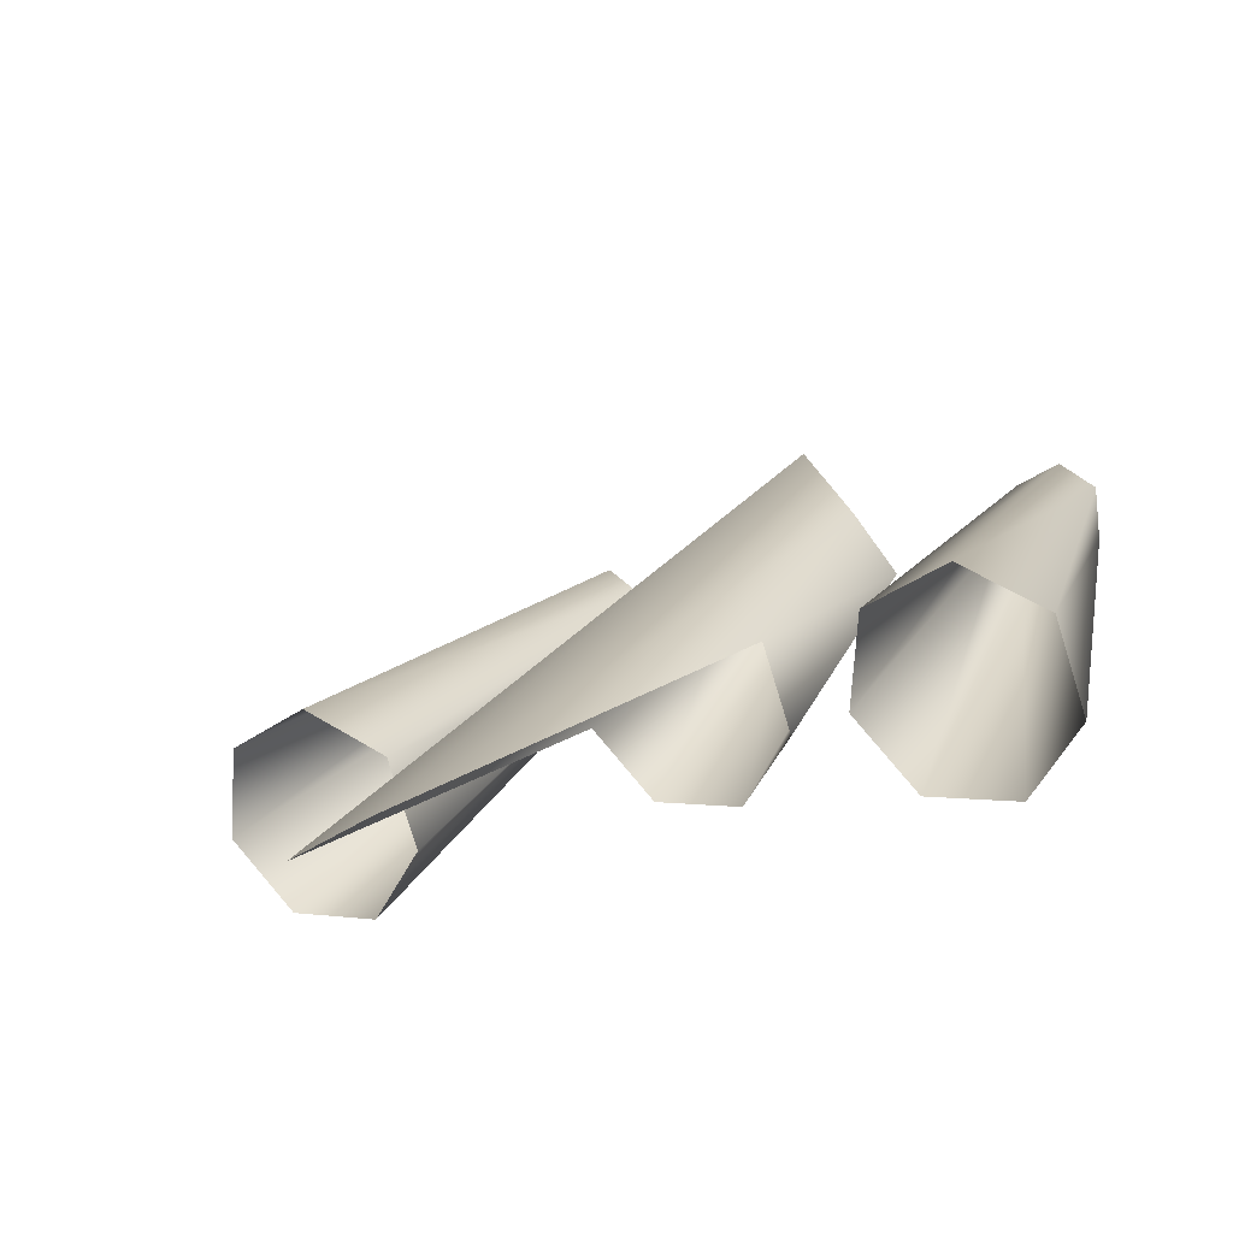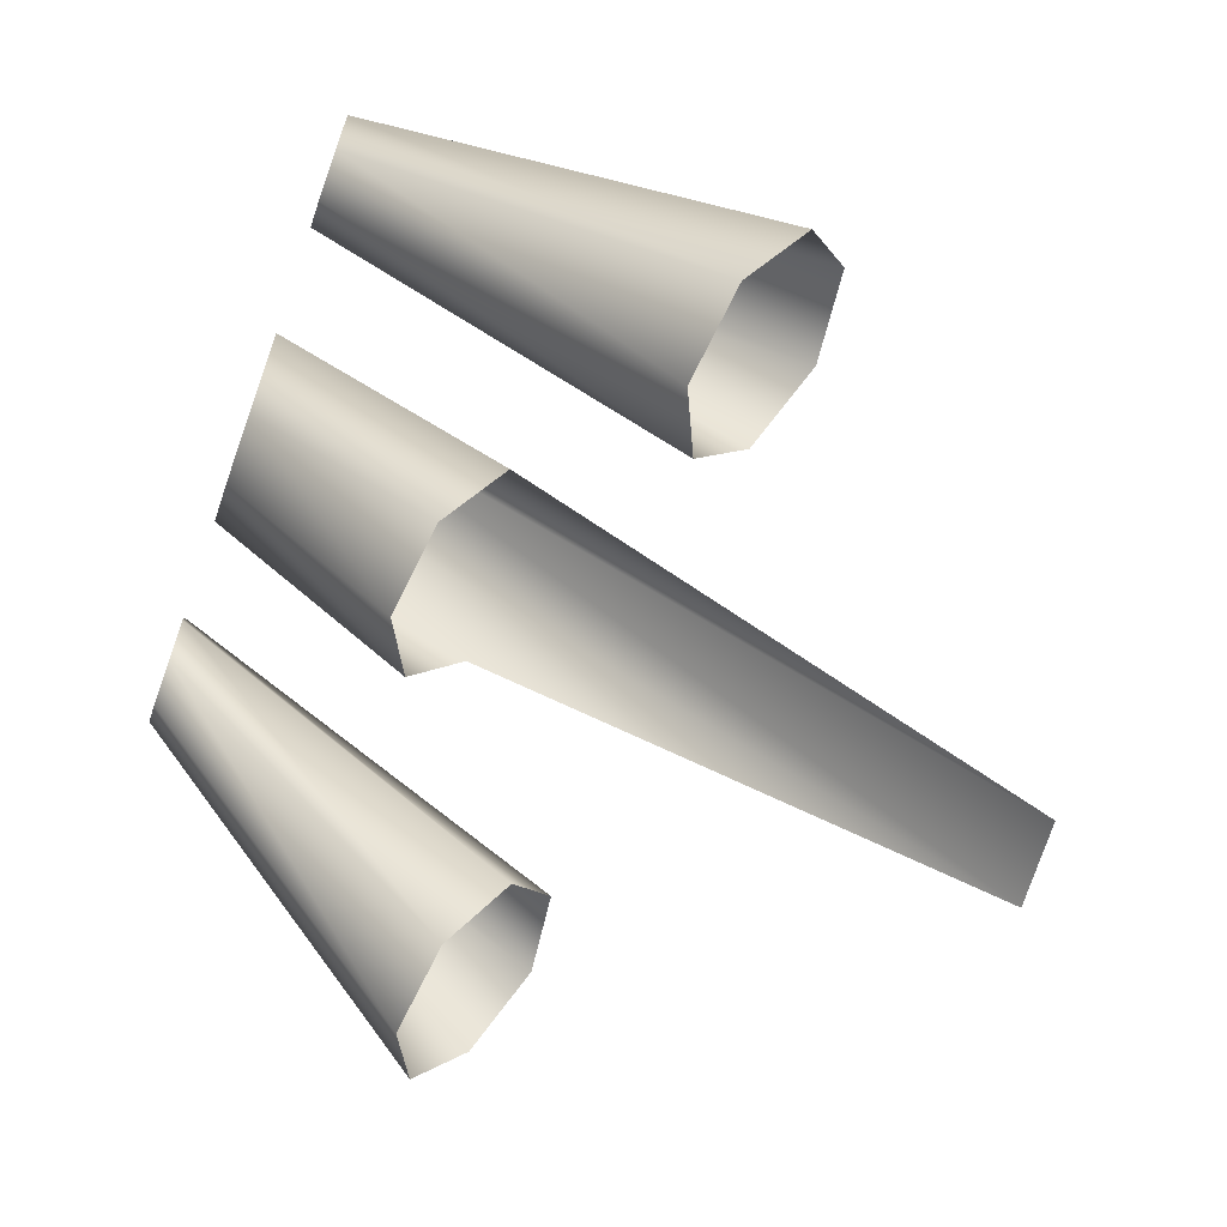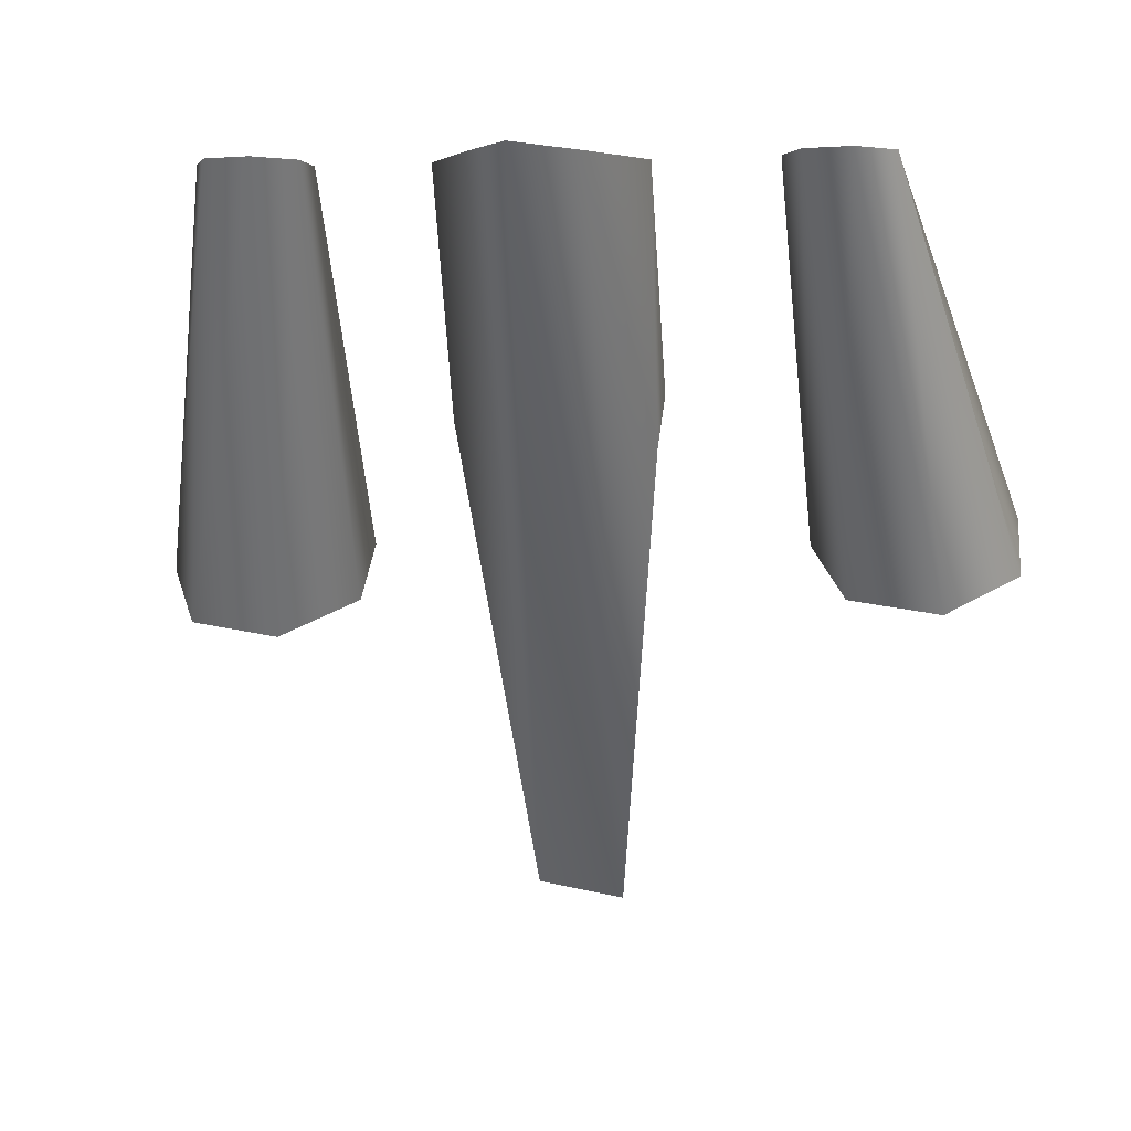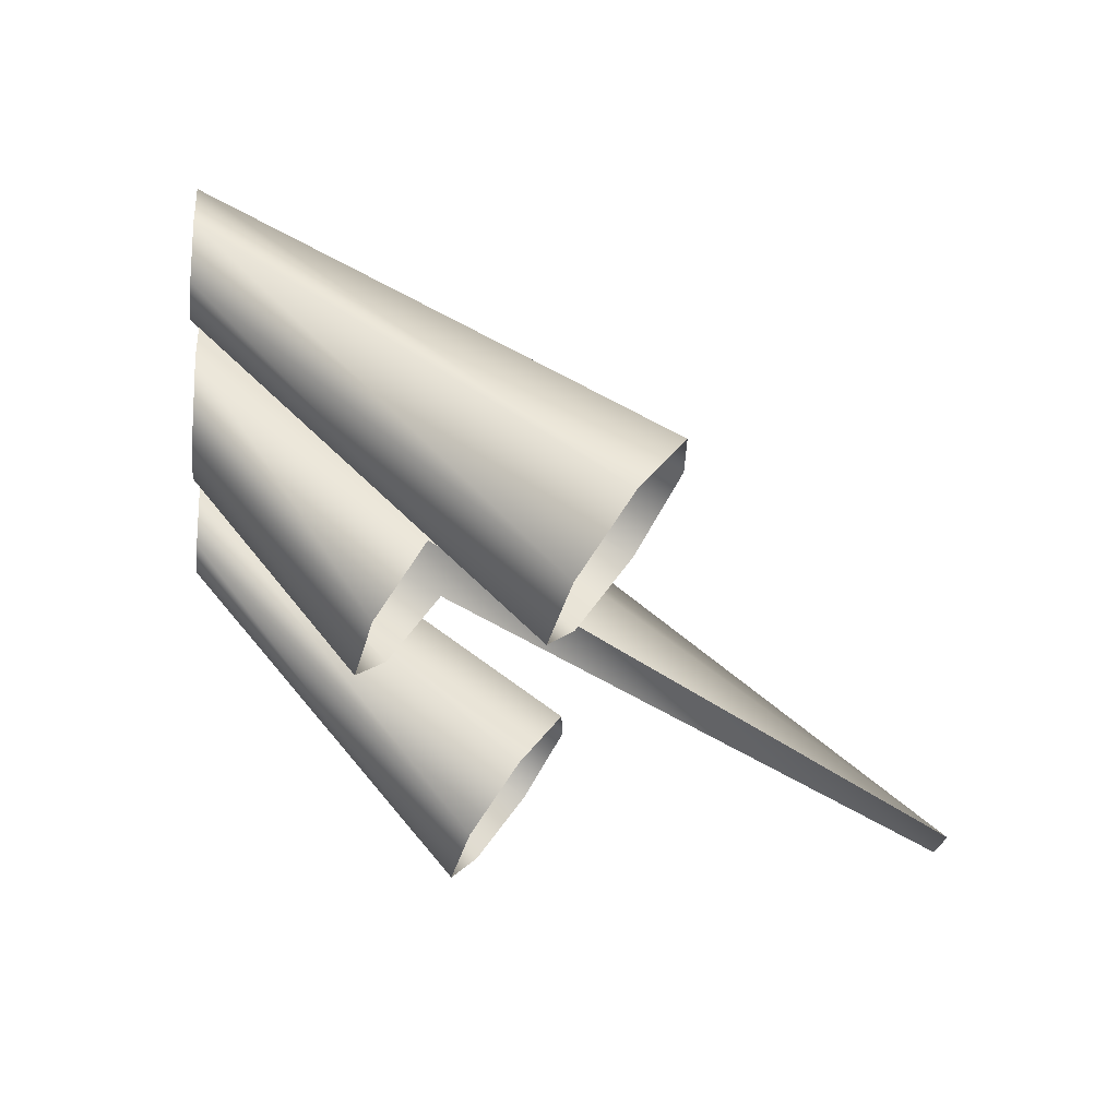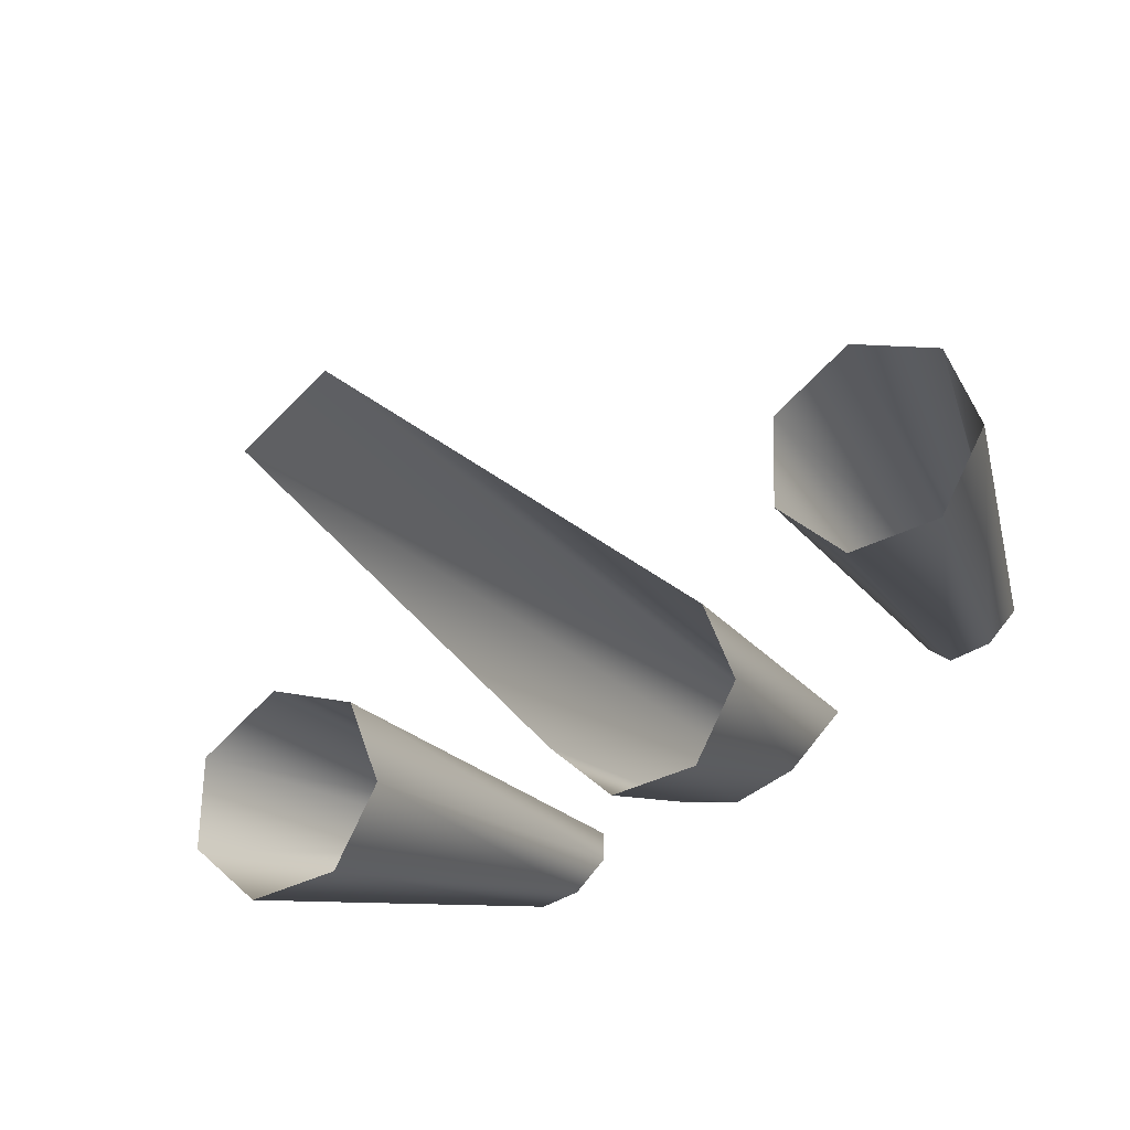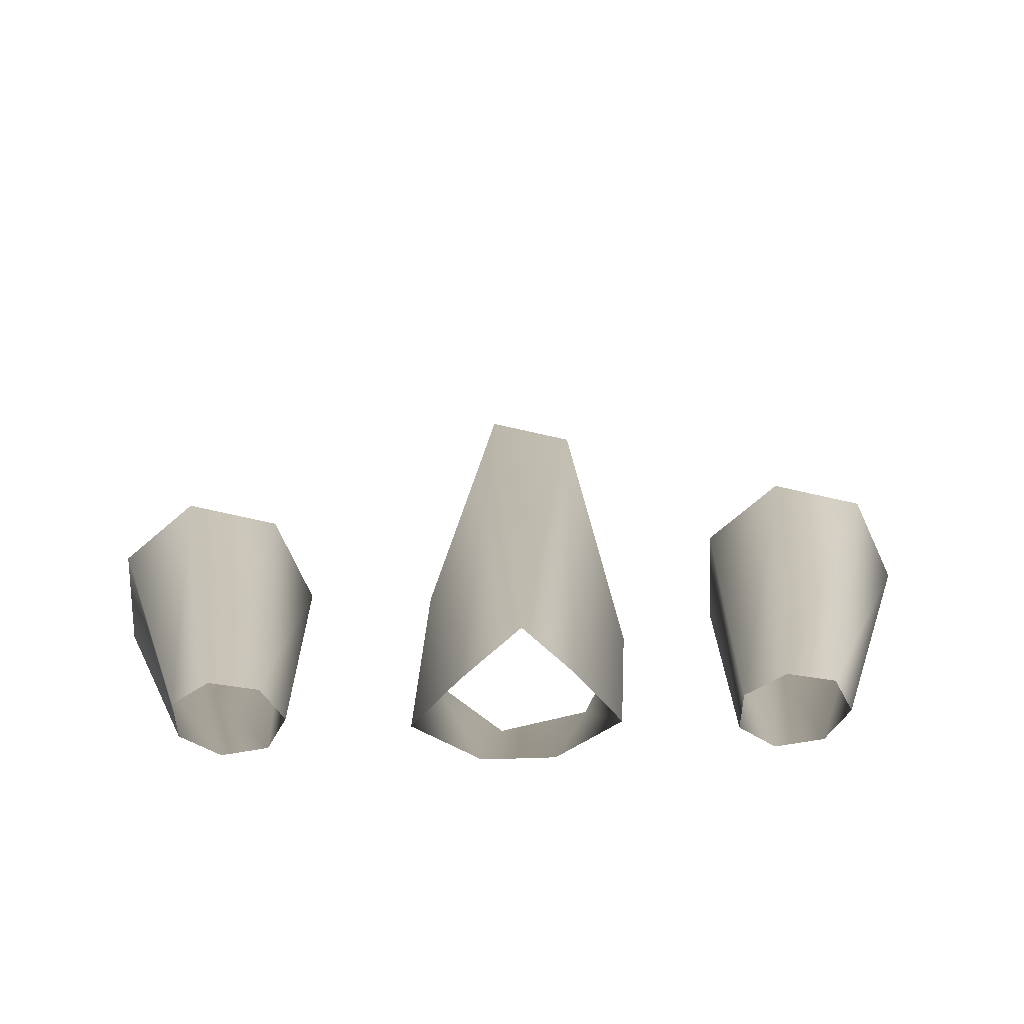
<metadata>
{"format":"obj","ext":"obj","renderer":"f3d","projection":"perspective","resolution":1024,"background":"white","views":[{"elev":-21.3,"azim":-147.2,"up":"+Y"},{"elev":-66.1,"azim":70.1,"up":"+Y"},{"elev":2.5,"azim":-171.1,"up":"+Z"},{"elev":-25.9,"azim":83.2,"up":"+Y"},{"elev":-65.3,"azim":-144.5,"up":"+Y"},{"elev":52.0,"azim":-0.8,"up":"+Y"}]}
</metadata>
<code>
g Cementery_LightFX
v 1.071 6.002 9.956
v 0.8313 3.073 7.935
v 0.3904 5.31 9.956
v 1.284 3.832 7.404
v 0.3904 5.31 9.956
v -0.1721 2.883 8.068
v -0.4003 5.283 9.956
v 0.8313 3.073 7.935
v -0.4003 5.283 9.956
v -0.9751 3.411 7.699
v -1.128 5.952 9.956
v -0.1721 2.883 8.068
v -1.128 5.952 9.956
v -0.9942 4.261 7.104
v -0.6071 6.814 9.956
v -0.9751 3.411 7.699
v -0.6071 6.814 9.956
v -0.2133 1.15 1.78
v 0.01751 7.715 9.956
v -0.2133 1.15 1.78
v -0.6071 6.814 9.956
v -0.9942 4.261 7.104
v 0.01751 7.715 9.956
v 0.8234 0.9478 1.922
v 0.5523 6.919 9.956
v -0.2133 1.15 1.78
v 0.5523 6.919 9.956
v 1.284 3.832 7.404
v 1.071 6.002 9.956
v 1.284 3.832 7.404
v 0.5523 6.919 9.956
v 0.8234 0.9478 1.922
v 3.447 6.162 9.956
v 4.311 1.986 6.249
v 3.221 5.609 9.956
v 4.763 2.746 5.718
v 3.221 5.609 9.956
v 3.308 1.797 6.382
v 2.714 5.473 9.956
v 4.311 1.986 6.249
v 2.714 5.473 9.956
v 2.505 2.324 6.013
v 2.307 5.855 9.956
v 3.308 1.797 6.382
v 2.307 5.855 9.956
v 2.486 3.174 5.418
v 2.307 6.468 9.956
v 2.505 2.324 6.013
v 2.307 6.468 9.956
v 3.298 3.731 5.028
v 2.714 6.85 9.956
v 2.486 3.174 5.418
v 2.714 6.85 9.956
v 4.334 3.528 5.17
v 3.221 6.714 9.956
v 3.298 3.731 5.028
v 3.221 6.714 9.956
v 4.763 2.746 5.718
v 3.447 6.162 9.956
v 4.334 3.528 5.17
v -2.424 6.118 9.956
v -2.977 2.12 6.569
v -2.65 5.565 9.956
v -2.524 2.879 6.037
v -2.65 5.565 9.956
v -3.98 1.93 6.702
v -3.158 5.429 9.956
v -2.977 2.12 6.569
v -3.158 5.429 9.956
v -4.783 2.458 6.332
v -3.564 5.811 9.956
v -3.98 1.93 6.702
v -3.564 5.811 9.956
v -4.802 3.308 5.737
v -3.564 6.424 9.956
v -4.783 2.458 6.332
v -3.564 6.424 9.956
v -3.99 3.864 5.348
v -3.158 6.807 9.956
v -4.802 3.308 5.737
v -3.158 6.807 9.956
v -2.953 3.662 5.489
v -2.65 6.67 9.956
v -3.99 3.864 5.348
v -2.65 6.67 9.956
v -2.524 2.879 6.037
v -2.424 6.118 9.956
v -2.953 3.662 5.489
g Cementery_LightFX_0
f 3 2 1
f 4 1 2
f 7 6 5
f 8 5 6
f 11 10 9
f 12 9 10
f 15 14 13
f 16 13 14
f 19 18 17
f 22 21 20
f 25 24 23
f 26 23 24
f 29 28 27
f 32 31 30
f 35 34 33
f 36 33 34
f 39 38 37
f 40 37 38
f 43 42 41
f 44 41 42
f 47 46 45
f 48 45 46
f 51 50 49
f 52 49 50
f 55 54 53
f 56 53 54
f 59 58 57
f 60 57 58
f 63 62 61
f 64 61 62
f 67 66 65
f 68 65 66
f 71 70 69
f 72 69 70
f 75 74 73
f 76 73 74
f 79 78 77
f 80 77 78
f 83 82 81
f 84 81 82
f 87 86 85
f 88 85 86

</code>
